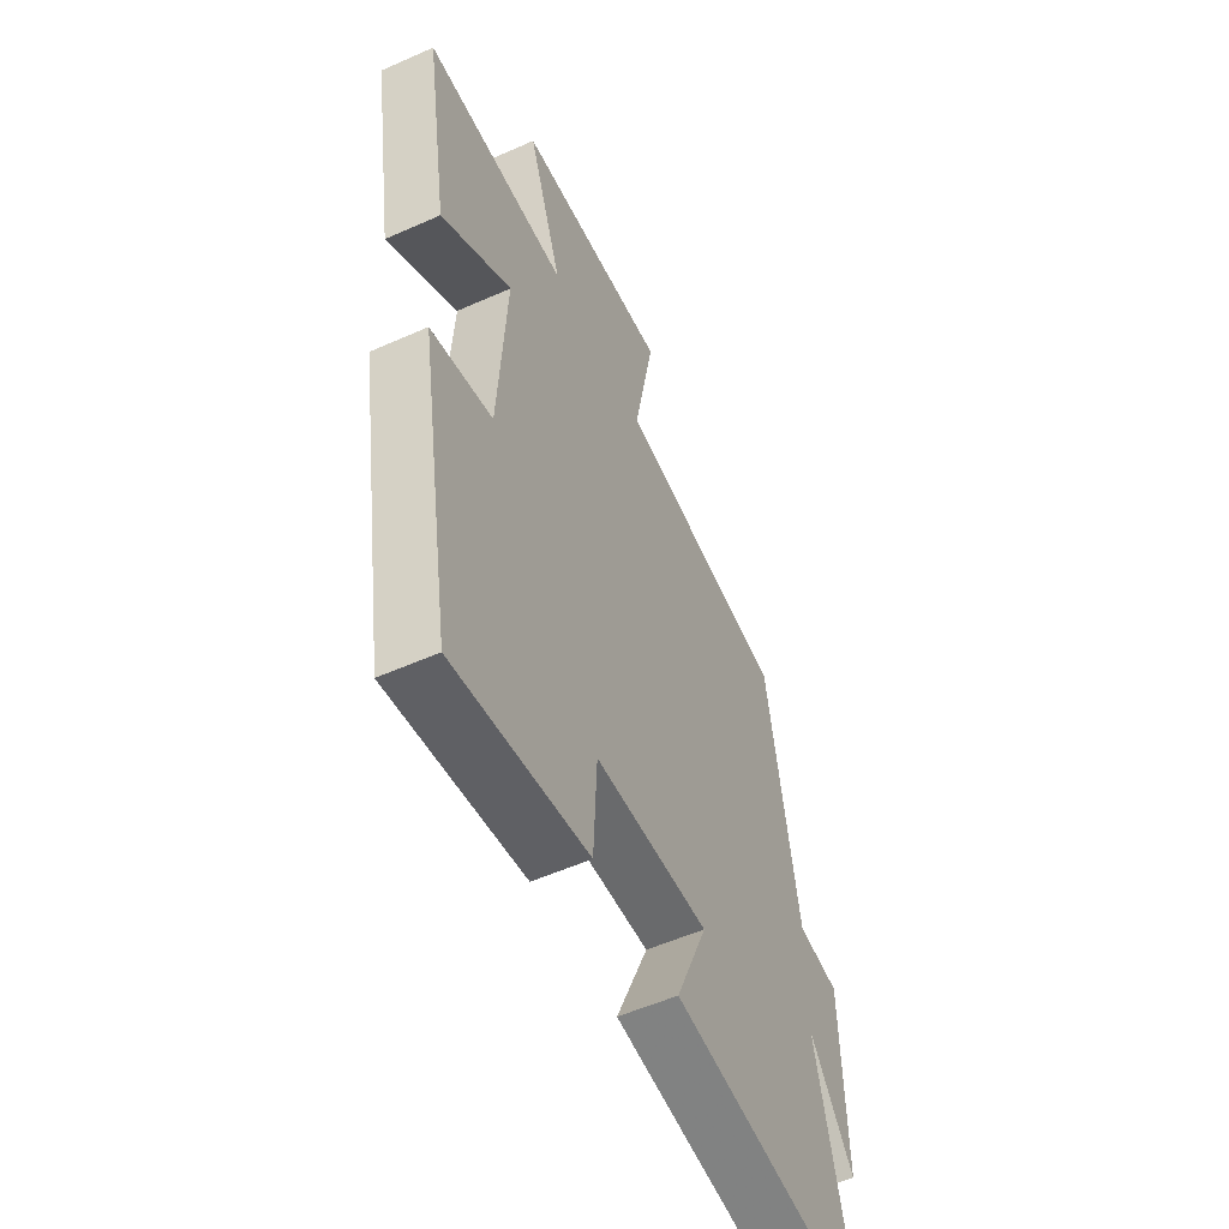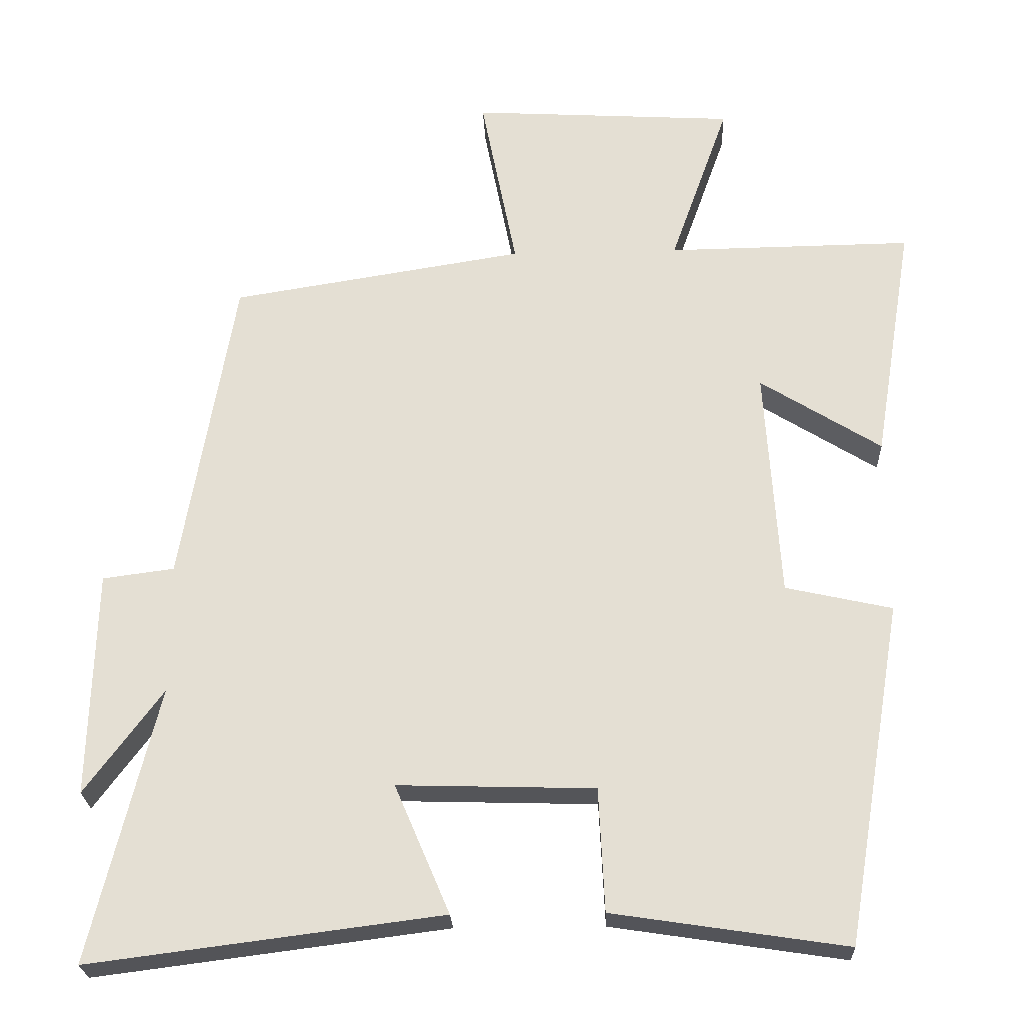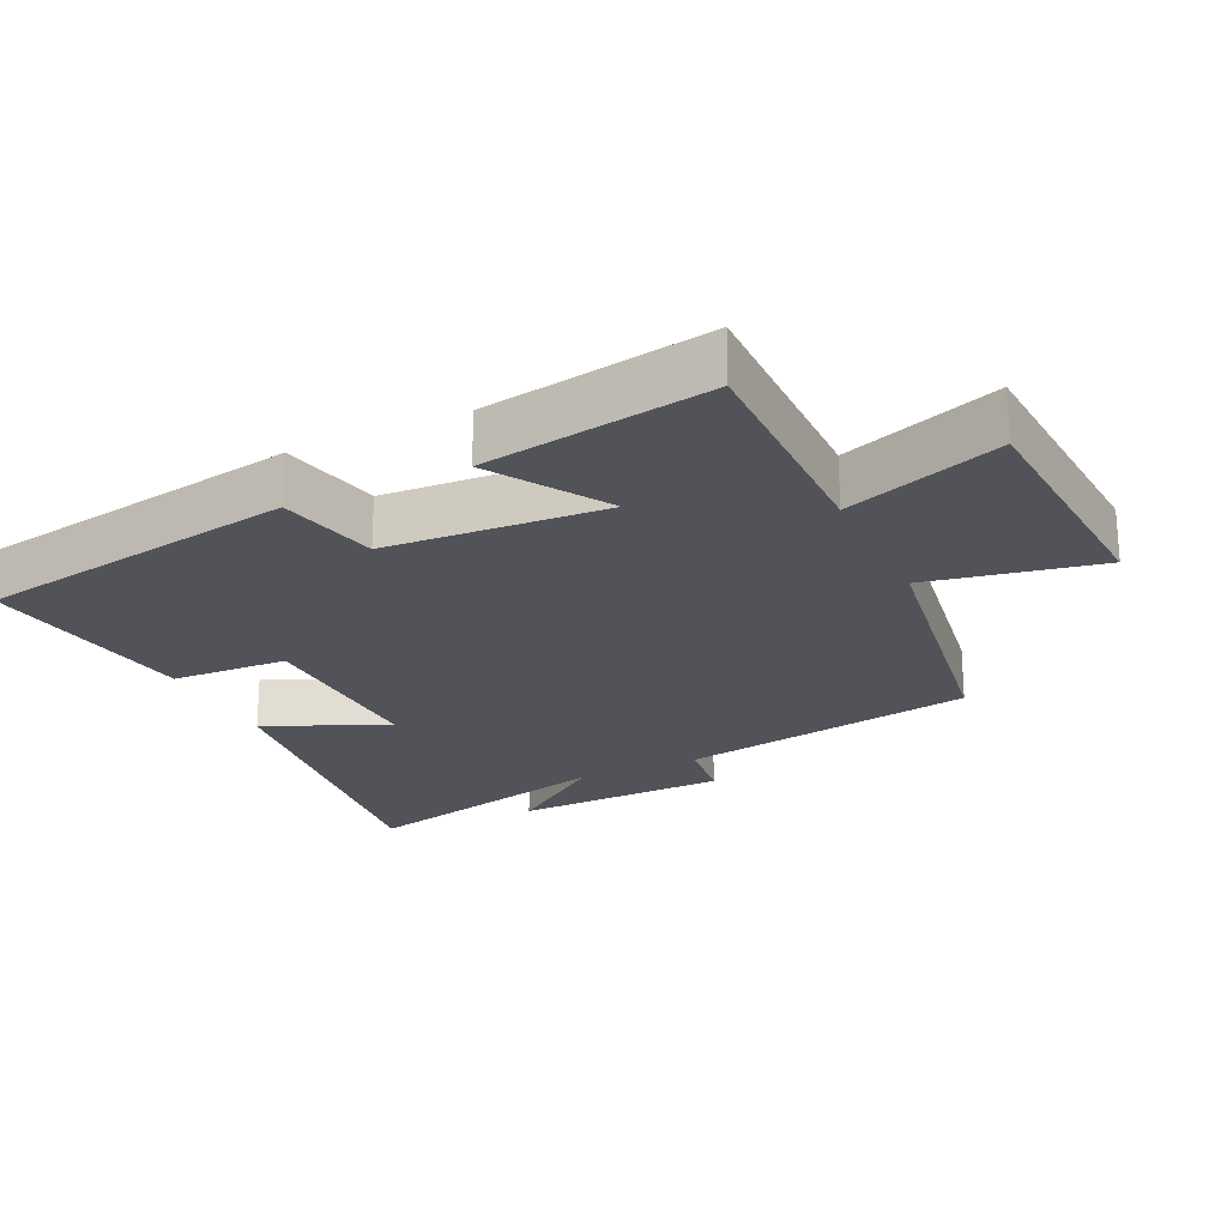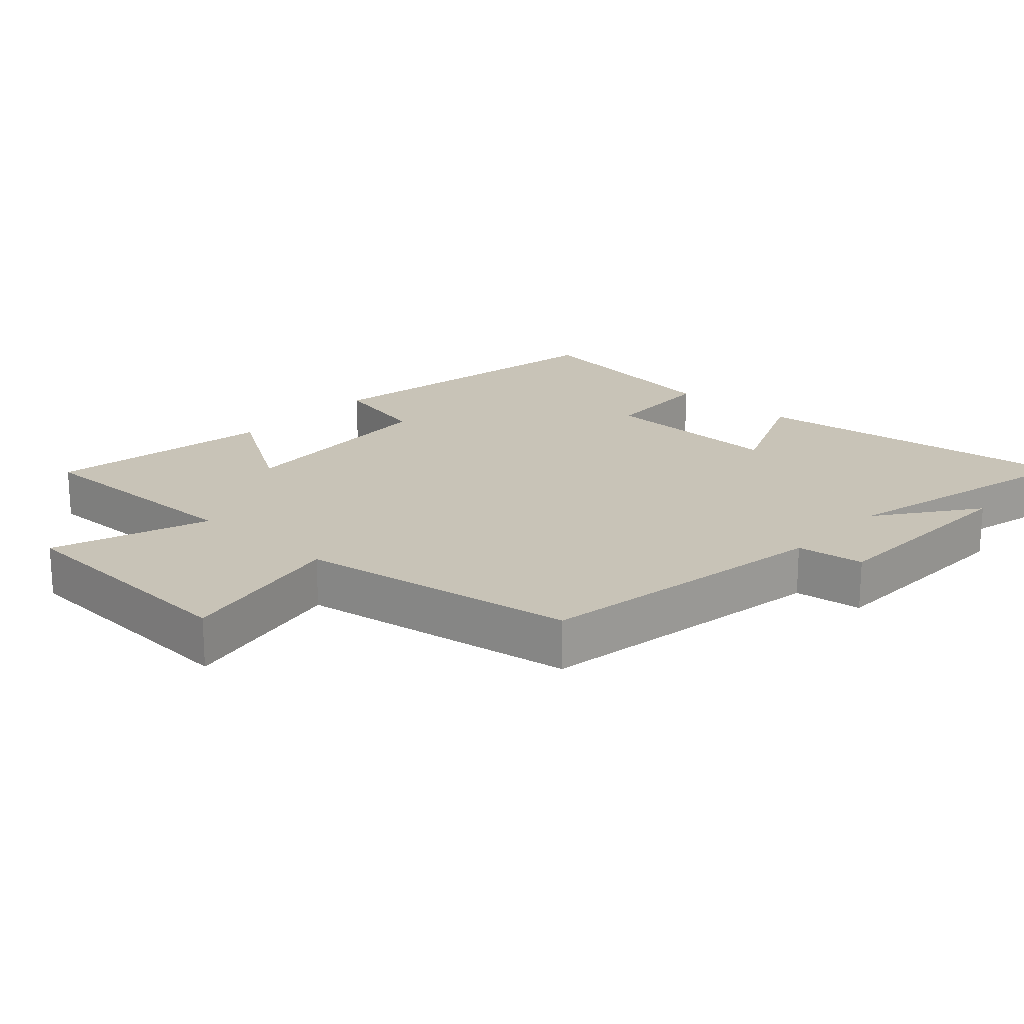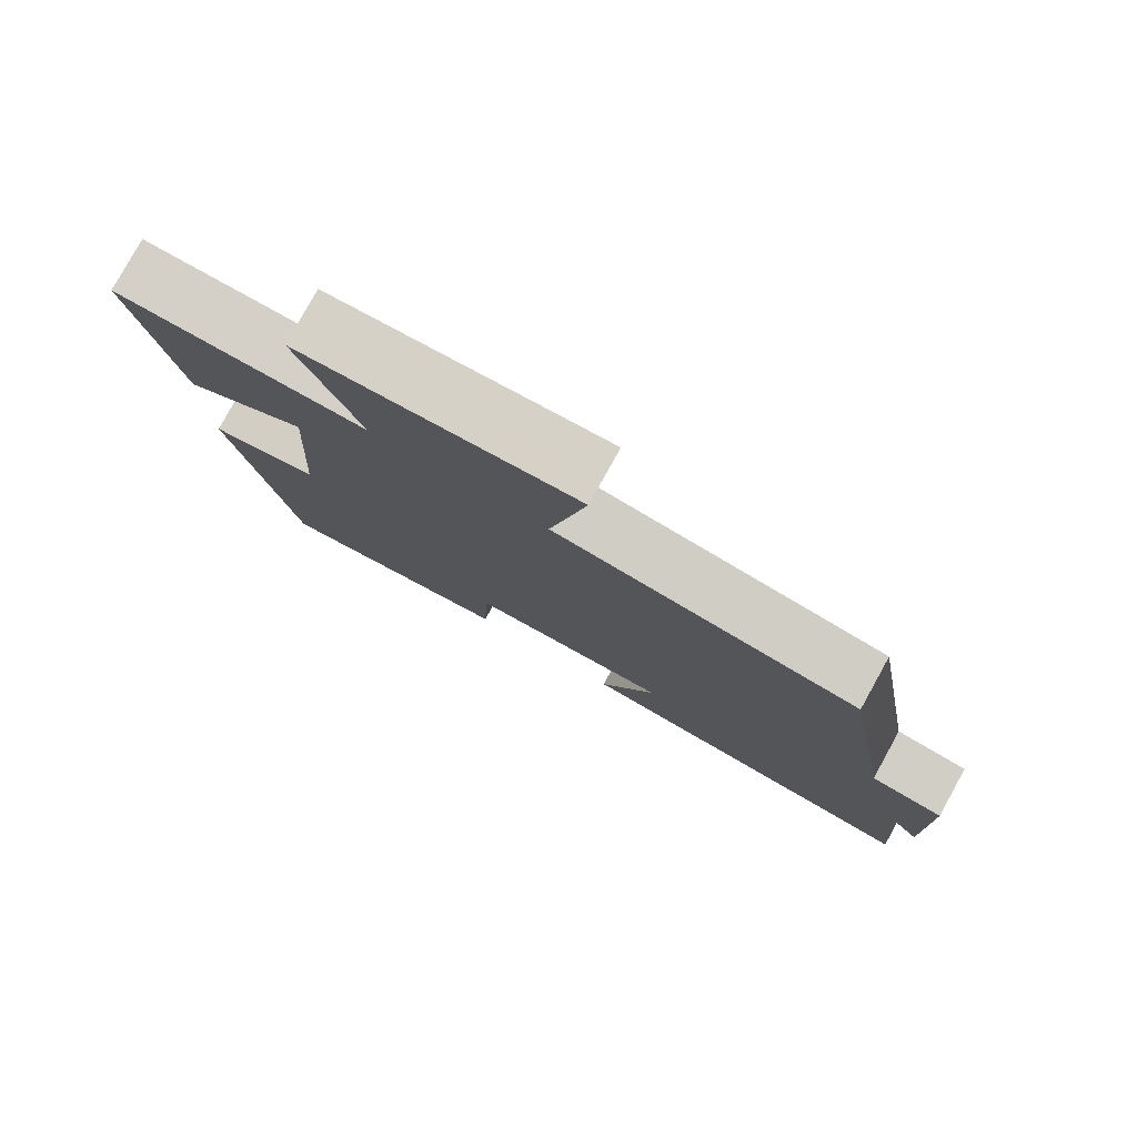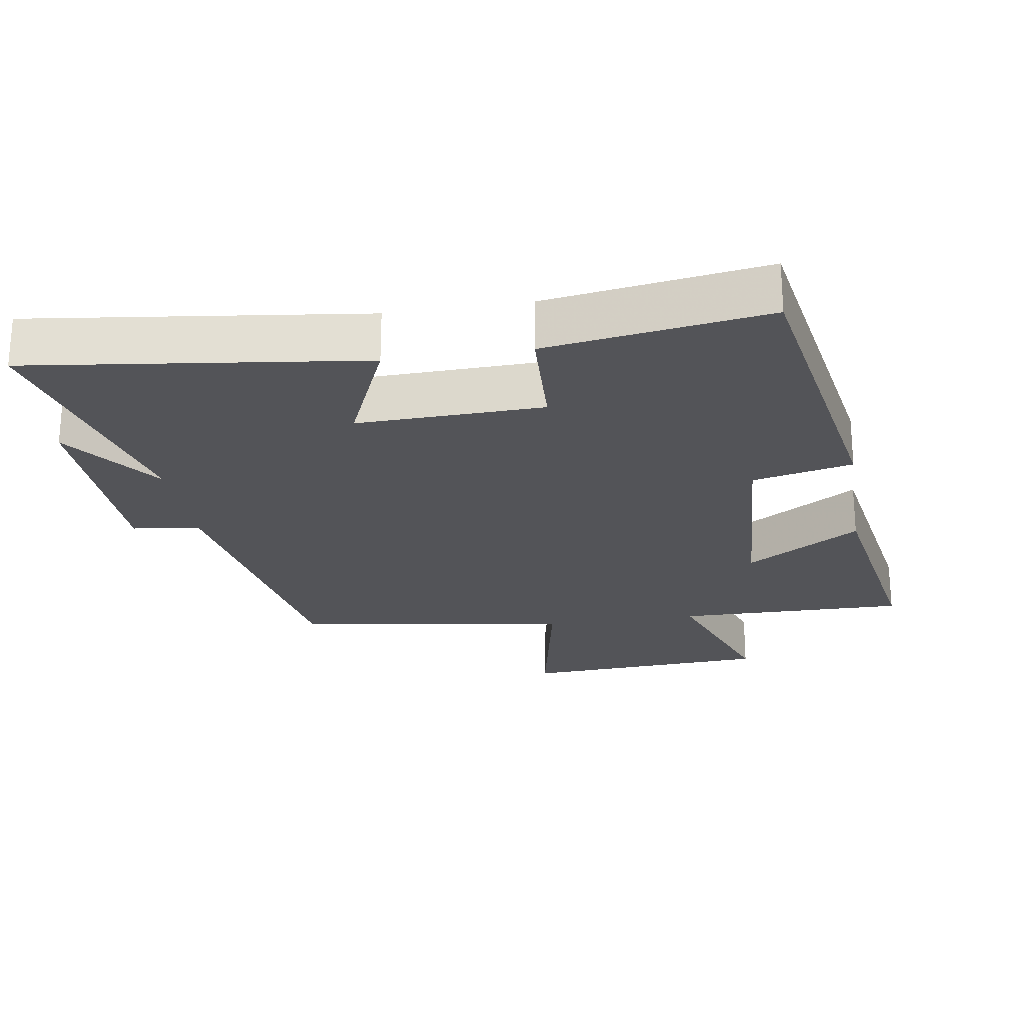
<metadata>
{"format":"obj","ext":"obj","renderer":"f3d","projection":"perspective","resolution":1024,"background":"white","views":[{"elev":-54.4,"azim":-64.7,"up":"+Z"},{"elev":-24.6,"azim":-177.6,"up":"+Z"},{"elev":-22.7,"azim":-64.5,"up":"+Y"},{"elev":19.8,"azim":42.4,"up":"+Y"},{"elev":79.8,"azim":29.0,"up":"+Z"},{"elev":-23.6,"azim":-171.0,"up":"+Y"}]}
</metadata>
<code>
v 0.427 0.07 0.435
v 0.5 0.07 0
v 0.599 0.07 -0.013
v 0.607 0.07 -0.327
v 0.5 0.07 -0.182
v 0.592 0.07 -0.562
v 0.106 0.07 -0.5
v 0.182 0.07 -0.322
v -0.09 0.07 -0.33
v -0.098 0.07 -0.5
v -0.42 0.07 -0.549
v -0.5 0.07 -0.077
v -0.353 0.07 -0.044
v -0.333 0.07 0.276
v -0.5 0.07 0.171
v -0.555 0.07 0.504
v -0.216 0.07 0.5
v -0.297 0.07 0.729
v 0.069 0.07 0.751
v 0.02 0.07 0.5
v 0.427 0 0.435
v 0.5 0 0
v 0.599 0 -0.013
v 0.607 0 -0.327
v 0.5 0 -0.182
v 0.592 0 -0.562
v 0.106 0 -0.5
v 0.182 0 -0.322
v -0.09 0 -0.33
v -0.098 0 -0.5
v -0.42 0 -0.549
v -0.5 0 -0.077
v -0.353 0 -0.044
v -0.333 0 0.276
v -0.5 0 0.171
v -0.555 0 0.504
v -0.216 0 0.5
v -0.297 0 0.729
v 0.069 0 0.751
v 0.02 0 0.5
f 17 18 19 20
f 17 20 1 2
f 14 15 16 17
f 13 14 17 2
f 9 10 11 12
f 8 9 12 13
f 5 6 7 8
f 5 8 13 2
f 2 3 4 5
f 40 39 38 37
f 22 21 40 37
f 37 36 35 34
f 22 37 34 33
f 32 31 30 29
f 33 32 29 28
f 28 27 26 25
f 22 33 28 25
f 25 24 23 22
f 1 21 22 2
f 2 22 23 3
f 3 23 24 4
f 4 24 25 5
f 5 25 26 6
f 6 26 27 7
f 7 27 28 8
f 8 28 29 9
f 9 29 30 10
f 10 30 31 11
f 11 31 32 12
f 12 32 33 13
f 13 33 34 14
f 14 34 35 15
f 15 35 36 16
f 16 36 37 17
f 17 37 38 18
f 18 38 39 19
f 19 39 40 20
f 20 40 21 1

</code>
